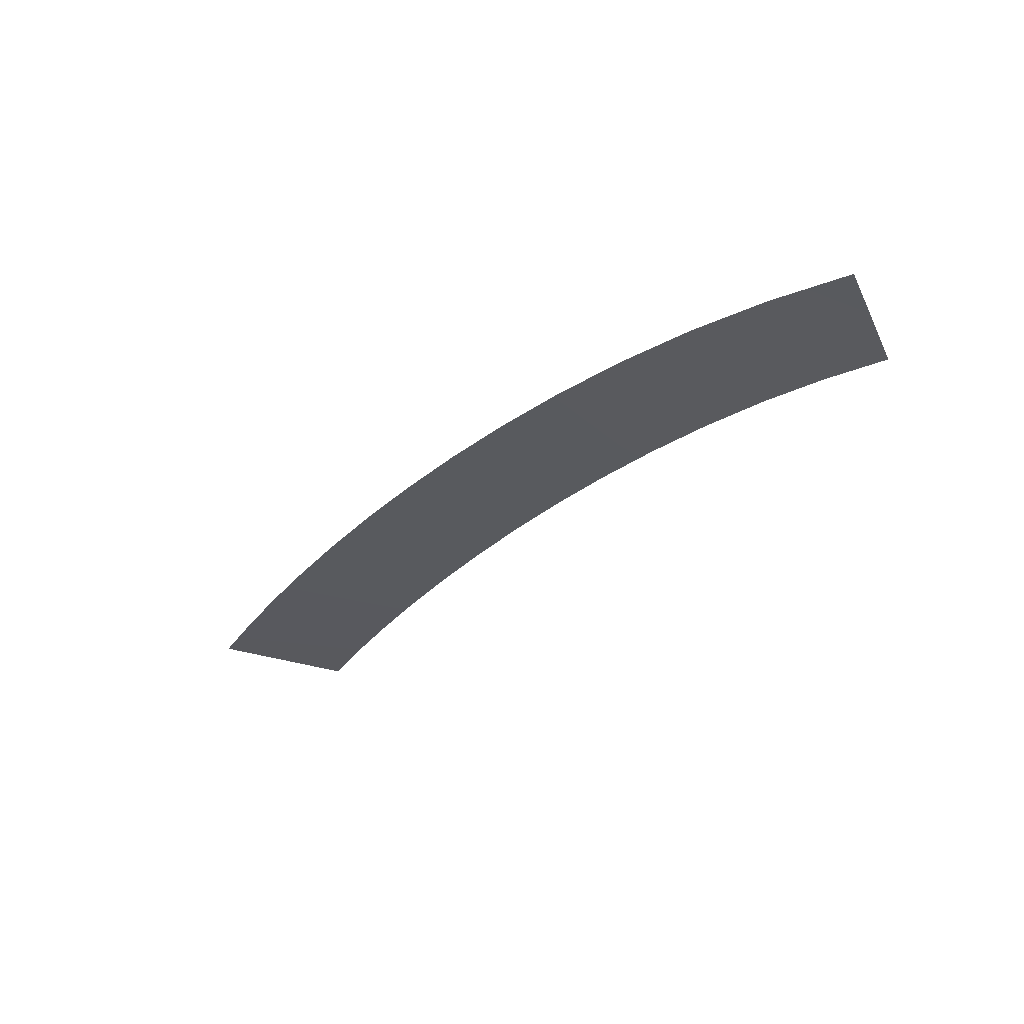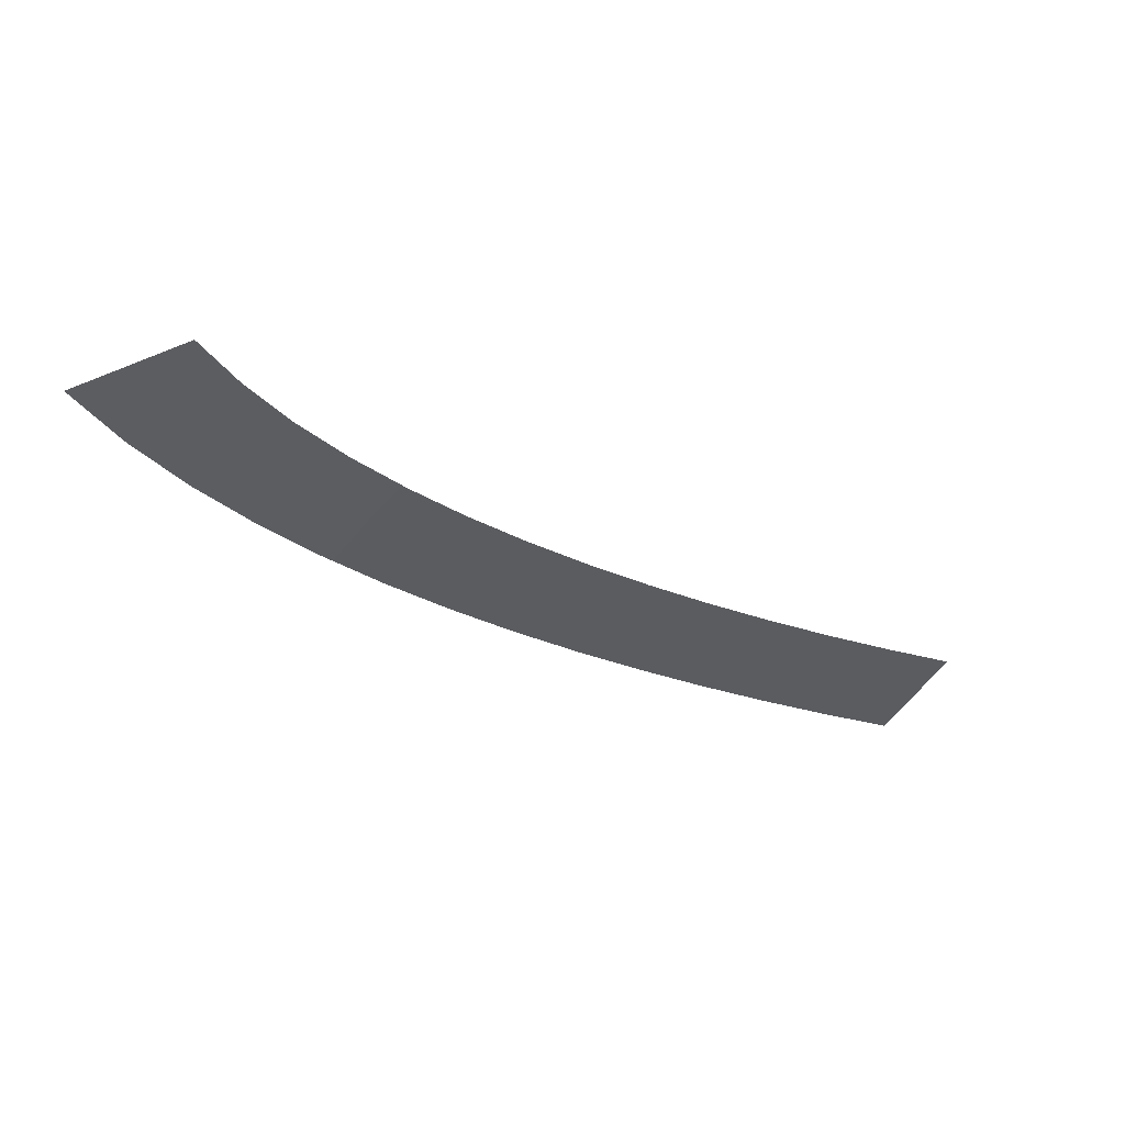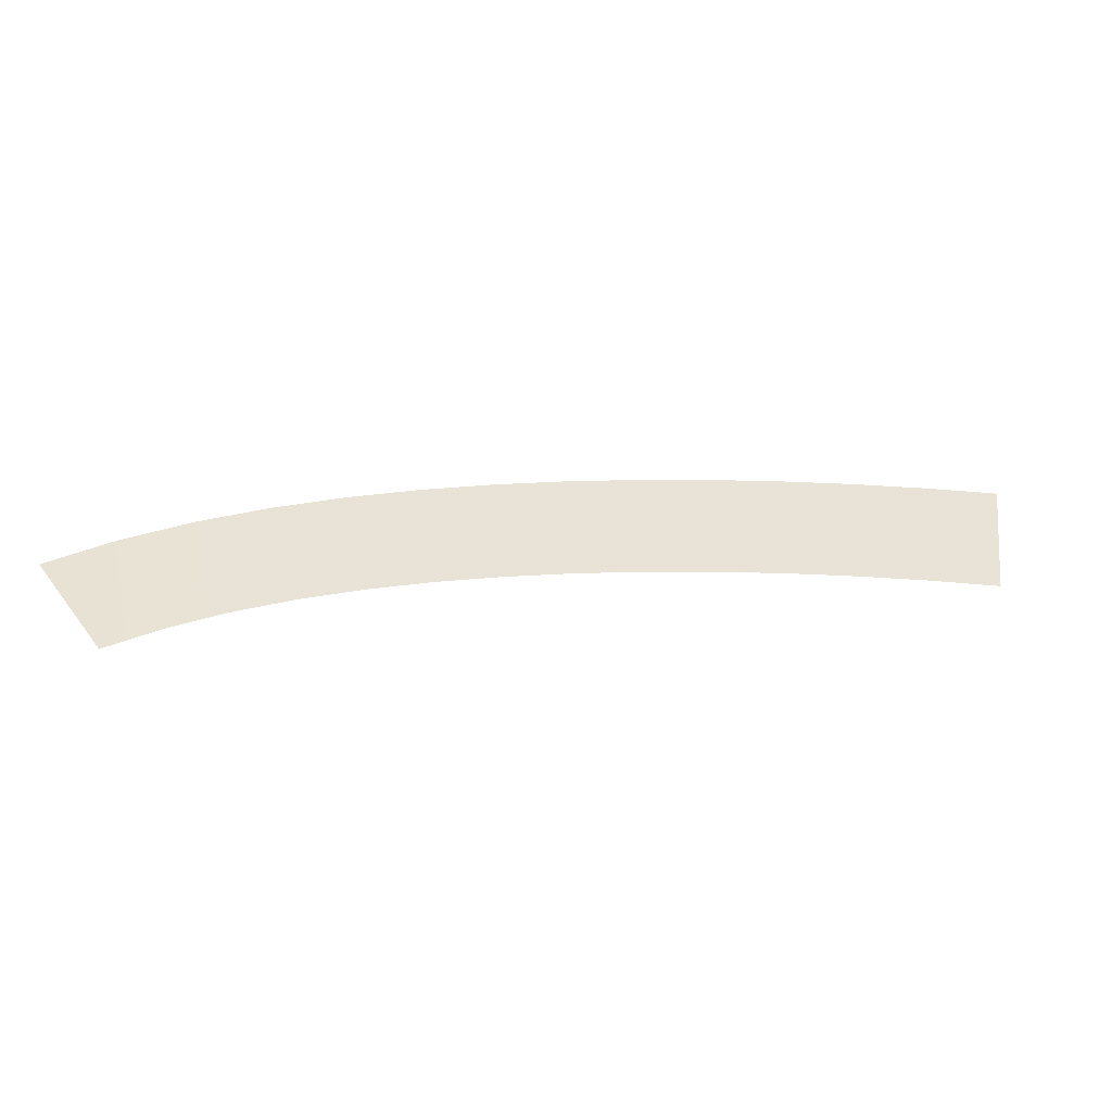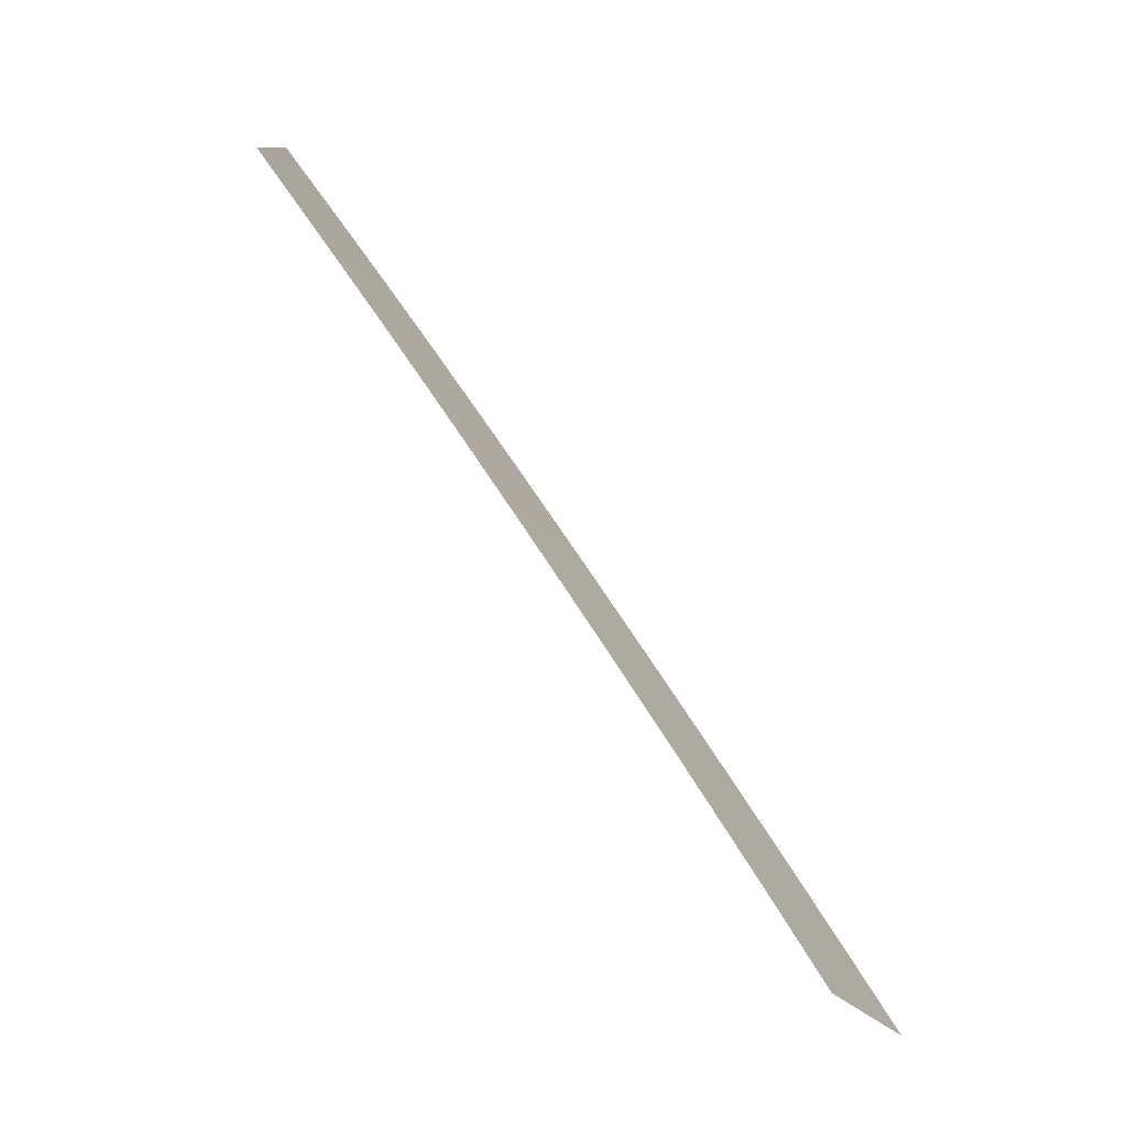
<metadata>
{"format":"obj","ext":"obj","renderer":"f3d","projection":"perspective","resolution":1024,"background":"white","views":[{"elev":-30.3,"azim":16.4,"up":"+Y"},{"elev":-34.3,"azim":113.2,"up":"+Y"},{"elev":41.5,"azim":140.8,"up":"+Y"},{"elev":-75.8,"azim":130.0,"up":"+Z"}]}
</metadata>
<code>
g Markers39
v -806.2 1.28 876.9
v -806.2 1.28 876.9
v -805.2 1.28 866.9
v -805.2 1.28 866.9
v -811.7 0.9871 876
v -811.7 0.9871 876
v -809.6 0.9871 866.2
v -809.6 0.9871 866.2
v -817 0.7646 874.5
v -817 0.7646 874.5
v -813.9 0.7646 865
v -813.9 0.7646 865
v -822.1 0.5825 872.6
v -822.1 0.5825 872.6
v -818.2 0.5825 863.4
v -818.2 0.5825 863.4
v -827 0.4356 870.4
v -827 0.4356 870.4
v -822.5 0.4356 861.4
v -822.5 0.4356 861.4
v -831.7 0.319 867.8
v -831.7 0.319 867.8
v -826.7 0.319 859.2
v -826.7 0.319 859.2
v -836.2 0.2284 865
v -836.2 0.2284 865
v -830.8 0.2284 856.7
v -830.8 0.2284 856.7
v -840.6 0.1582 862.1
v -840.6 0.1582 862.1
v -834.8 0.1582 853.9
v -834.8 0.1582 853.9
v -844.8 0.1062 858.9
v -844.8 0.1062 858.9
v -838.7 0.1062 851
v -838.7 0.1062 851
v -848.9 0.06993 855.6
v -848.9 0.06993 855.6
v -842.5 0.06993 848
v -842.5 0.06993 848
v -852.8 0.0473 852.3
v -852.8 0.0473 852.3
v -846.2 0.0473 844.8
v -846.2 0.0473 844.8
v -856.6 0.03581 848.8
v -856.6 0.03581 848.8
v -849.8 0.03581 841.5
v -849.8 0.03581 841.5
v -860.3 0.03385 845.2
v -860.3 0.03385 845.2
v -853.2 0.03385 838.1
v -853.2 0.03385 838.1
v -863.9 0.03962 841.4
v -863.9 0.03962 841.4
v -856.6 0.03962 834.6
v -856.6 0.03962 834.6
f 5 1 3
f 7 5 3
f 9 5 7
f 11 9 7
f 13 9 11
f 15 13 11
f 17 13 15
f 19 17 15
f 21 17 19
f 23 21 19
f 25 21 23
f 27 25 23
f 29 25 27
f 31 29 27
f 33 29 31
f 35 33 31
f 37 33 35
f 39 37 35
f 41 37 39
f 43 41 39
f 45 41 43
f 47 45 43
f 49 45 47
f 51 49 47
f 53 49 51
f 55 53 51

</code>
